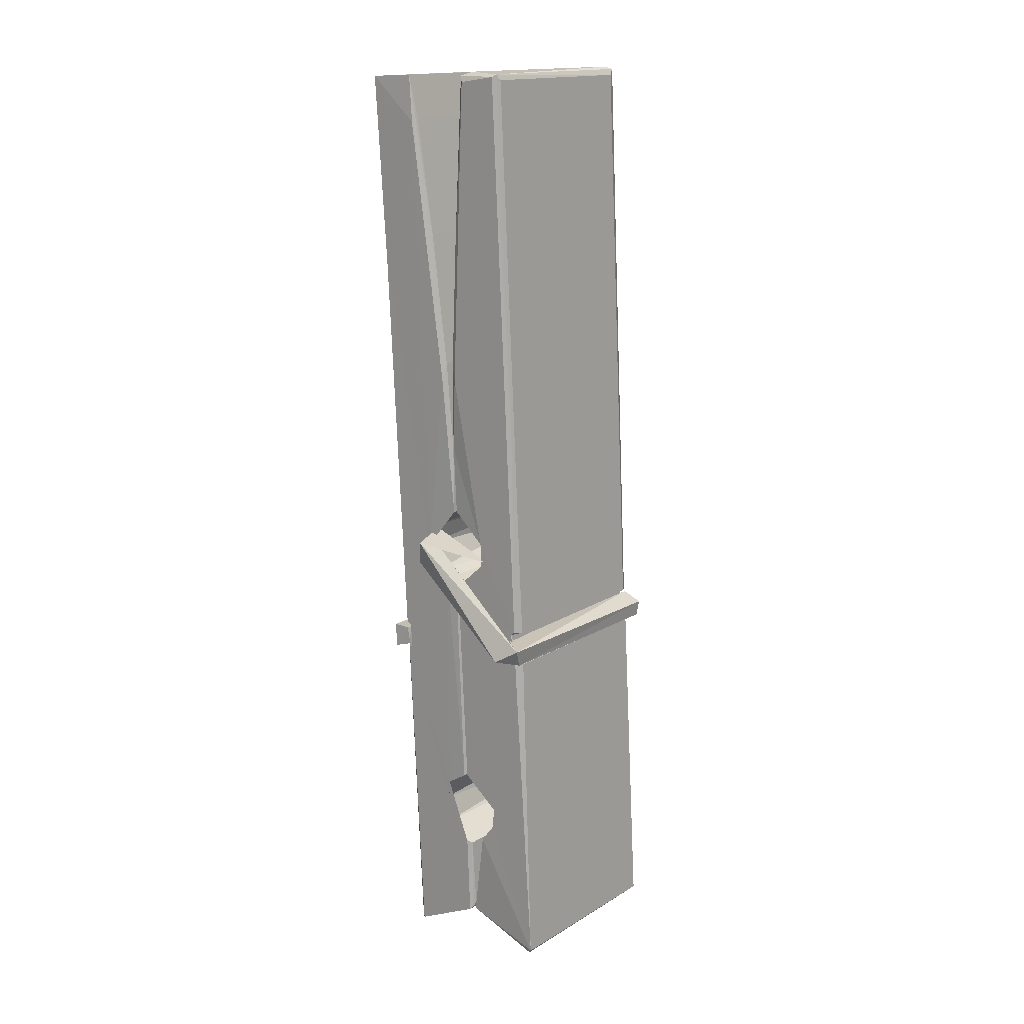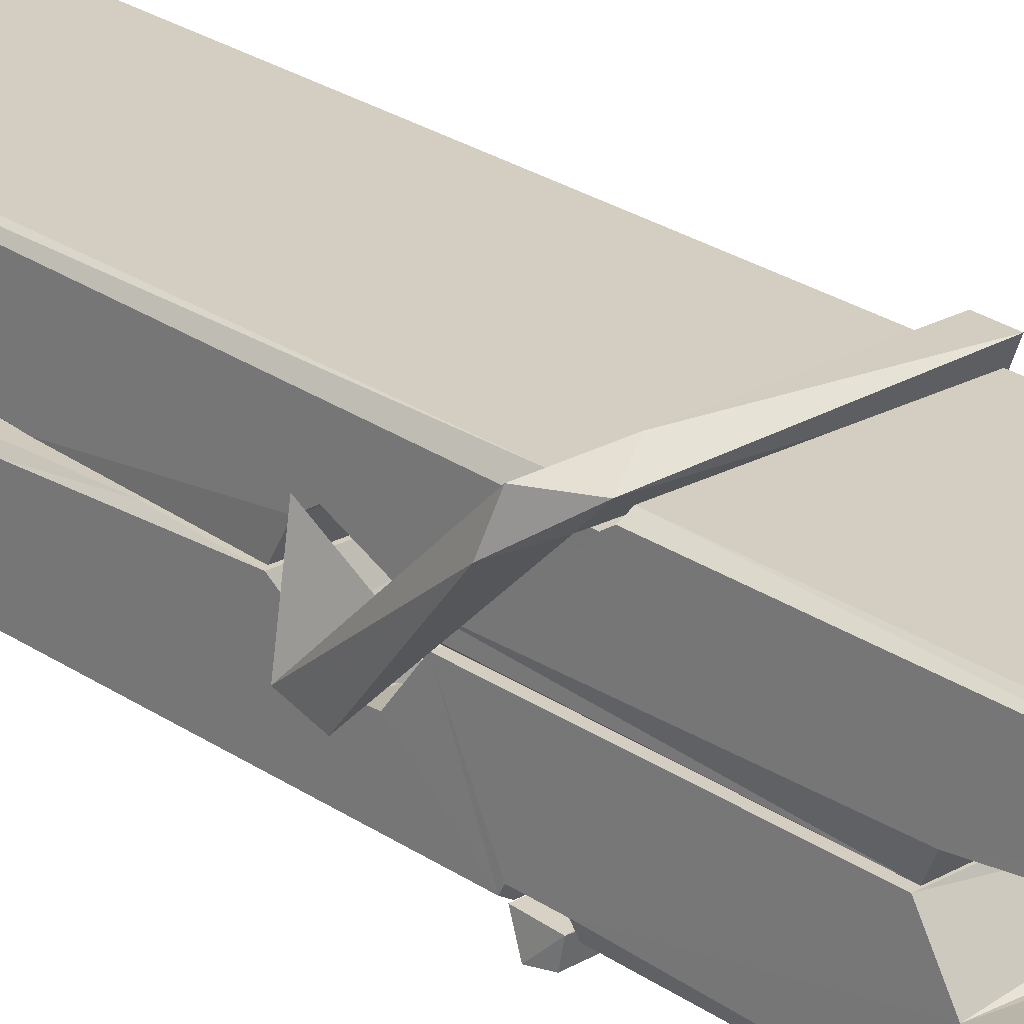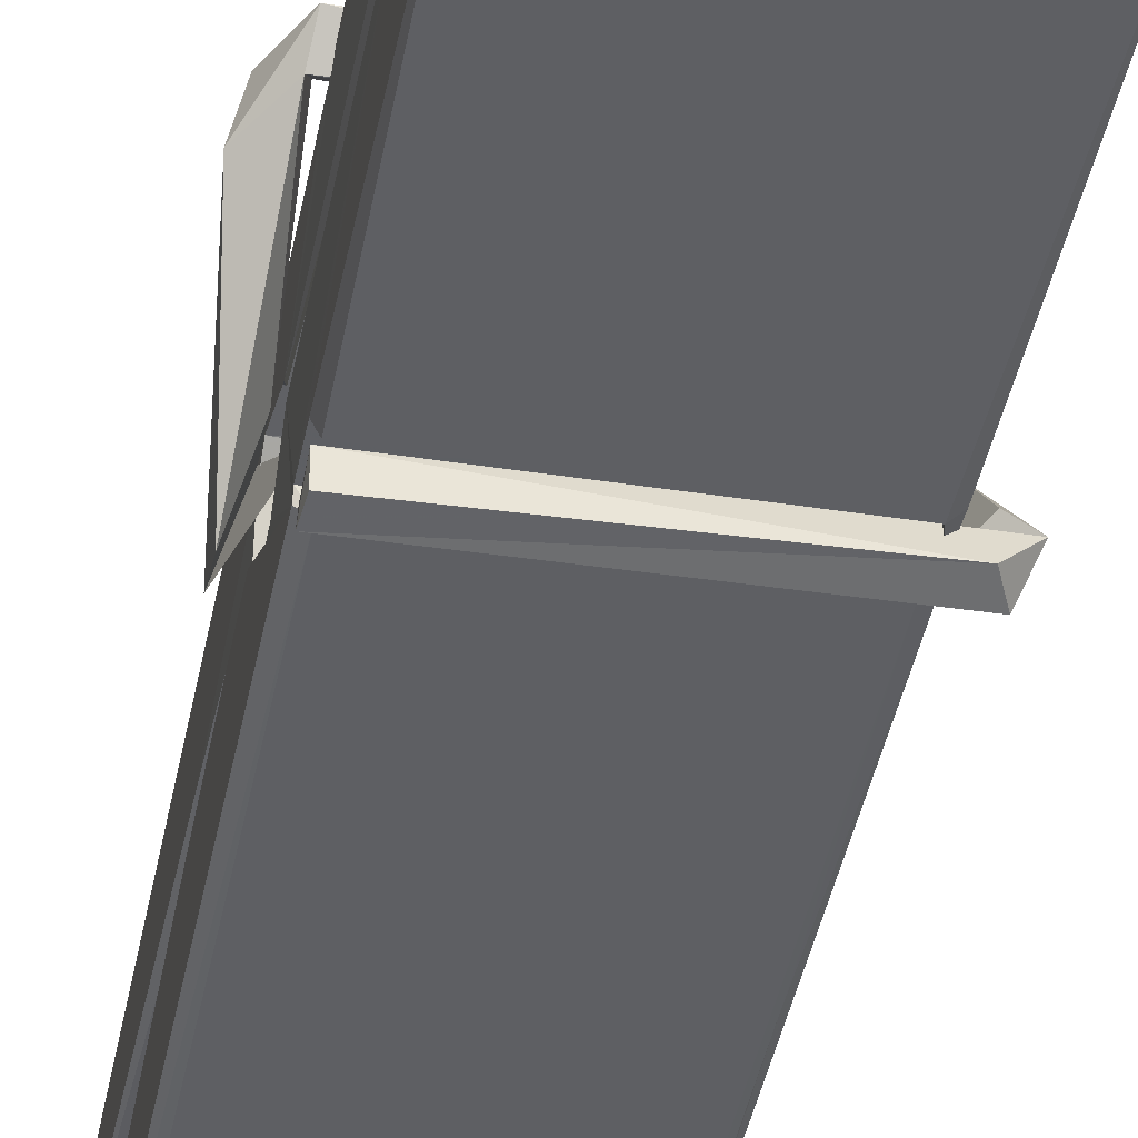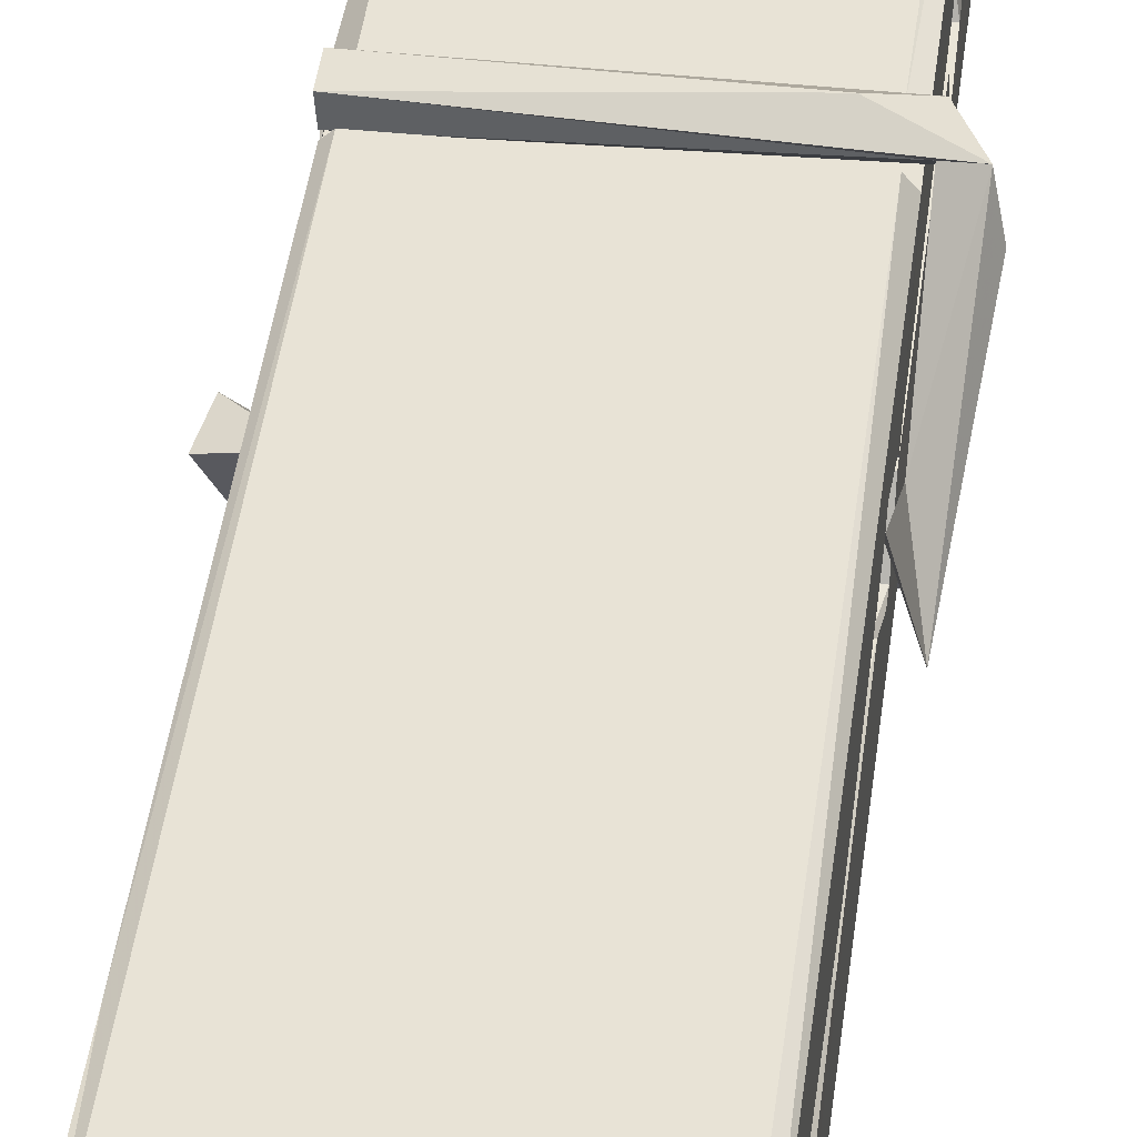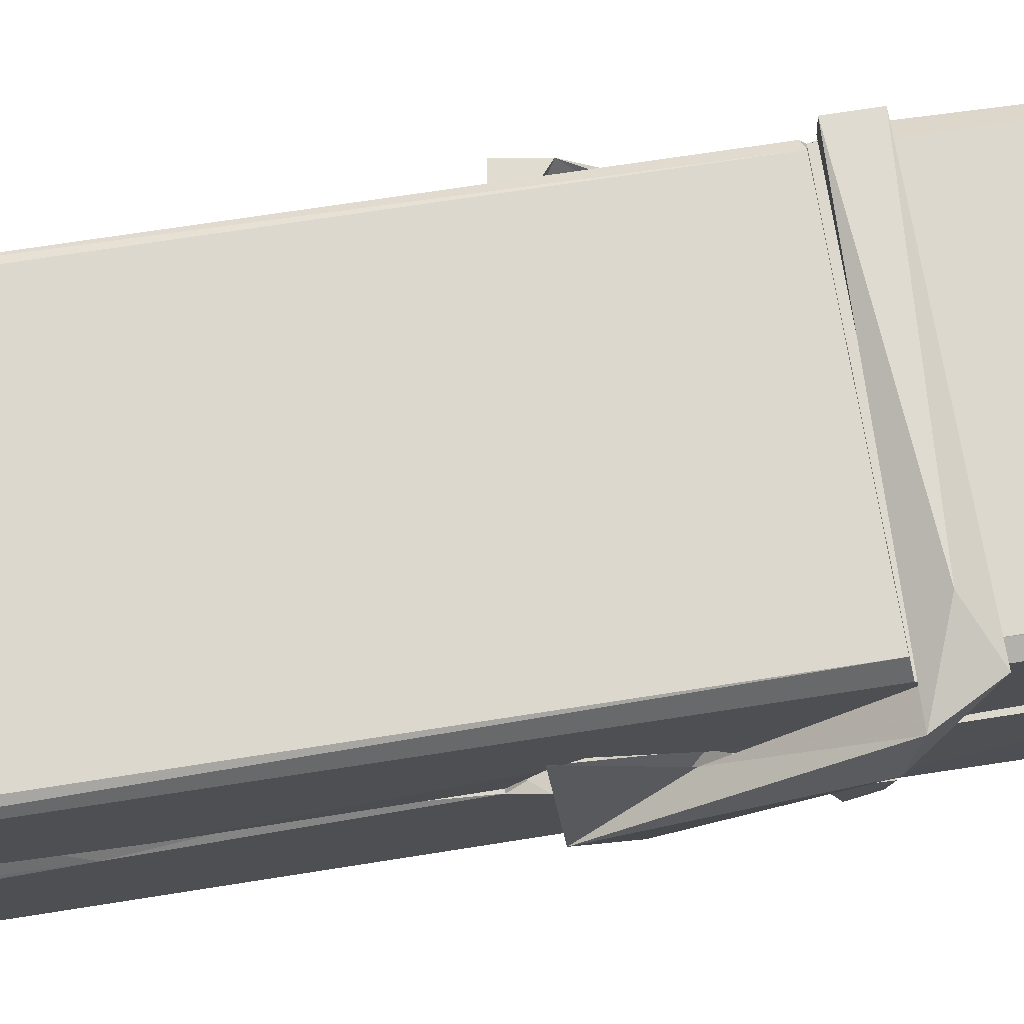
<metadata>
{"format":"obj","ext":"obj","renderer":"f3d","projection":"perspective","resolution":1024,"background":"white","views":[{"elev":17.8,"azim":129.3,"up":"+Y"},{"elev":22.1,"azim":-43.4,"up":"+Z"},{"elev":-44.4,"azim":-9.0,"up":"+Z"},{"elev":45.6,"azim":-171.5,"up":"+Z"},{"elev":74.2,"azim":-98.4,"up":"+Z"}]}
</metadata>
<code>
v 0.8852 -0.05482 -1.355
v 1.049 -0.02084 -1.414
v 0.887 -0.02254 -1.415
v 0.8908 -0.01905 -1.416
v 0.8735 0.524 -1.371
v 0.8751 0.6032 -1.358
v 0.8727 0.7003 -1.341
v 0.8778 0.4926 -1.376
v 1.031 0.7012 -1.34
v 0.8717 0.6965 -1.298
v 0.8715 0.4636 -1.377
v 0.8648 0.7356 -1.334
v 1.045 0.1137 -1.405
v 0.8782 0.2194 -1.335
v 0.8758 0.2969 -1.382
v 0.8821 0.04756 -1.401
v 0.8822 0.05456 -1.389
v 0.8811 0.1026 -1.392
v 1.047 0.06121 -1.387
v 1.041 0.08175 -1.38
v 0.8868 0.06444 -1.382
v 1.04 0.3291 -1.362
v 1.036 0.3472 -1.367
v 0.8746 0.3476 -1.37
v 0.8753 0.3595 -1.389
v 1.038 0.3647 -1.39
v 0.8831 0.2427 -1.33
v 1.025 0.7042 -1.342
v 1.028 0.7402 -1.335
v 1.032 0.4966 -1.377
v 1.04 0.3074 -1.373
v 1.04 0.2974 -1.393
v 1.041 0.3012 -1.383
v 1.04 0.1166 -1.408
v 1.047 -0.01844 -1.416
v 1.043 -0.01502 -1.417
v 1.046 0.2258 -1.341
v 0.8853 0.2194 -1.332
v 1.026 0.7011 -1.299
v 1.028 0.6072 -1.359
v 0.8759 0.3176 -1.362
v 0.8843 0.1113 -1.407
v 0.8915 0.08274 -1.379
v 1.047 0.04905 -1.41
v 0.8797 0.4184 -1.385
v 1.034 0.4223 -1.386
v 0.8749 0.336 -1.363
v 0.8652 0.7303 -1.299
v 0.8721 0.7334 -1.296
v 1.03 0.7375 -1.297
v 1.034 0.5777 -1.311
v 1.042 0.2482 -1.335
v 1.043 0.0462 -1.413
v 1.05 -0.05022 -1.357
v 1.046 -0.04919 -1.352
v 0.8905 -0.05275 -1.351
v 0.884 -0.02534 -1.413
v 1.036 0.4828 -1.376
v 1.046 0.1024 -1.388
v 0.8807 0.2916 -1.394
v 1.035 0.2954 -1.395
v 1.042 0.2458 -1.339
v 0.876 0.291 -1.39
v 1.043 0.2224 -1.338
v 1.038 0.2234 -1.333
v 0.8872 0.04214 -1.412
v 0.8775 0.2415 -1.338
v 0.8781 0.2215 -1.339
v 1.038 0.2467 -1.331
v 0.8678 0.74 -1.391
v 1.046 -0.01922 -1.418
v 0.8744 0.4931 -1.384
v 0.8714 0.6045 -1.386
v 1.029 0.7367 -1.395
v 1.029 0.7423 -1.427
v 1.036 0.4839 -1.39
v 1.034 0.4973 -1.386
v 1.031 0.6093 -1.388
v 0.871 0.4795 -1.389
v 0.8806 0.1112 -1.408
v 1.045 0.1156 -1.409
v 1.047 0.05665 -1.428
v 0.8807 0.09288 -1.439
v 0.88 0.2342 -1.466
v 1.045 0.1064 -1.43
v 0.8786 0.3286 -1.423
v 1.036 0.3537 -1.413
v 0.8813 0.352 -1.409
v 1.039 0.341 -1.422
v 0.8741 0.3596 -1.39
v 0.8753 0.3113 -1.419
v 1.04 0.3089 -1.415
v 1.04 0.3207 -1.422
v 1.036 0.3648 -1.391
v 0.8762 0.2917 -1.395
v 0.8698 0.7356 -1.431
v 1.03 0.4971 -1.385
v 1.046 0.07258 -1.44
v 1.036 0.2382 -1.468
v 1.033 0.4489 -1.451
v 1.023 0.7396 -1.432
v 1.023 0.7452 -1.403
v 1.026 0.7418 -1.392
v 1.027 0.6091 -1.388
v 0.8746 0.3401 -1.419
v 1.046 0.09028 -1.441
v 0.8818 0.05795 -1.433
v 0.8839 -0.0226 -1.417
v 0.8762 0.4184 -1.386
v 1.035 0.4225 -1.387
v 1.035 0.2673 -1.465
v 0.864 0.7403 -1.428
v 0.8697 0.7424 -1.425
v 1.026 0.7442 -1.43
v 1.041 0.2681 -1.461
v 1.042 0.2361 -1.463
v 1.048 -0.03724 -1.487
v 0.89 -0.04426 -1.478
v 0.8768 0.2354 -1.458
v 0.8644 0.7322 -1.394
v 1.046 -0.04156 -1.484
v 0.8821 0.2633 -1.464
v 0.8762 0.2634 -1.461
v 1.04 0.2963 -1.396
v 0.8762 0.2607 -1.456
v 0.8871 0.04287 -1.412
v 0.884 -0.04351 -1.486
v 1.041 0.265 -1.458
v 1.036 0.2395 -1.459
v 0.8776 0.2608 -1.463
v 1.042 0.2591 -1.457
v 1.05 0.2432 -1.474
v 0.8776 0.2379 -1.465
v 1.064 0.2471 -1.459
v 0.8781 0.241 -1.478
v 0.8764 0.254 -1.479
v 1.045 0.2226 -1.324
v 1.044 0.2277 -1.339
v 1.044 0.3282 -1.379
v 0.8586 0.2421 -1.325
v 1.038 0.3247 -1.43
v 1.028 0.3422 -1.361
v 0.8823 0.2942 -1.407
v 0.8743 0.3478 -1.363
v 0.8616 0.343 -1.417
v 0.8622 0.3189 -1.425
v 0.853 0.2487 -1.348
v 0.8731 0.303 -1.387
v 0.8972 0.2284 -1.316
v 0.8733 0.2156 -1.325
v 0.8712 0.2286 -1.339
v 1.043 0.2429 -1.336
v 0.8742 0.2395 -1.328
v 1.044 0.243 -1.322
v 1.063 0.3374 -1.371
v 1.058 0.3176 -1.366
v 1.052 0.247 -1.451
v 1.056 0.2581 -1.477
f 49 29 12
f 8 5 6
f 5 7 6
f 7 40 6
f 40 8 6
f 58 30 29
f 58 29 9
f 12 5 11
f 18 15 42
f 15 63 42
f 20 59 19
f 38 14 1
f 18 43 17
f 18 59 43
f 17 43 21
f 22 23 26
f 41 31 15
f 15 32 60
f 7 5 12
f 50 9 29
f 48 10 49
f 28 12 29
f 28 29 40
f 29 30 40
f 23 24 26
f 22 47 23
f 47 24 23
f 41 22 31
f 18 13 59
f 43 59 20
f 19 17 21
f 21 20 19
f 44 16 19
f 16 17 19
f 54 57 2
f 69 52 51
f 39 51 50
f 28 7 12
f 30 8 40
f 40 7 28
f 25 45 26
f 25 26 24
f 47 22 41
f 31 33 15
f 33 32 15
f 34 13 42
f 42 13 18
f 43 20 21
f 36 35 3
f 36 3 4
f 57 3 2
f 3 35 2
f 10 39 50
f 10 50 49
f 25 11 45
f 11 5 8
f 11 8 45
f 45 8 30
f 26 45 46
f 45 30 46
f 58 22 26
f 26 46 58
f 46 30 58
f 51 39 69
f 39 10 69
f 25 24 11
f 47 67 48
f 67 27 48
f 48 27 10
f 51 9 50
f 22 9 51
f 52 22 51
f 64 37 55
f 55 56 54
f 54 56 1
f 4 3 66
f 36 4 66
f 36 66 53
f 35 36 53
f 35 53 2
f 56 55 38
f 66 3 57
f 1 18 17
f 14 18 1
f 15 18 14
f 47 11 24
f 11 47 48
f 12 11 48
f 49 12 48
f 29 49 50
f 9 22 58
f 31 22 52
f 31 52 33
f 64 19 59
f 19 64 44
f 2 44 64
f 2 64 54
f 57 54 1
f 32 61 60
f 33 13 32
f 62 33 52
f 47 41 15
f 15 60 63
f 60 61 42
f 34 42 61
f 32 13 34
f 32 34 61
f 33 59 13
f 64 59 33
f 38 55 65
f 55 37 65
f 14 68 15
f 60 42 63
f 66 16 44
f 66 44 53
f 2 53 44
f 55 54 64
f 38 1 56
f 17 57 1
f 57 17 16
f 66 57 16
f 15 68 67
f 62 37 64
f 68 37 62
f 68 62 67
f 64 33 62
f 52 69 62
f 67 62 69
f 67 69 27
f 47 15 67
f 69 10 27
f 37 38 65
f 38 37 68
f 68 14 38
f 82 117 71
f 75 76 74
f 76 77 78
f 76 78 74
f 78 103 74
f 73 72 79
f 73 79 120
f 83 85 106
f 83 80 85
f 83 106 98
f 83 98 107
f 106 116 98
f 105 86 91
f 87 94 89
f 112 123 122
f 123 90 105
f 90 88 105
f 70 73 120
f 103 78 104
f 78 77 97
f 78 97 104
f 88 94 87
f 89 86 105
f 105 87 89
f 93 86 89
f 117 116 99
f 115 100 111
f 96 111 101
f 111 100 101
f 100 114 101
f 72 73 104
f 73 70 103
f 73 103 104
f 104 97 72
f 90 109 94
f 94 88 90
f 105 88 87
f 92 91 93
f 91 86 93
f 95 91 92
f 92 124 95
f 95 81 80
f 80 81 85
f 98 82 107
f 107 82 126
f 108 71 118
f 127 121 117
f 114 112 96
f 114 96 101
f 102 103 70
f 72 97 110
f 72 110 109
f 110 94 109
f 97 77 110
f 89 94 110
f 89 110 76
f 110 77 76
f 122 111 96
f 96 112 122
f 79 72 109
f 109 90 79
f 127 84 119
f 113 112 114
f 114 102 113
f 75 102 114
f 75 114 100
f 75 100 115
f 121 127 118
f 126 71 108
f 84 127 117
f 99 84 117
f 127 83 107
f 127 119 83
f 95 123 91
f 91 123 105
f 90 123 112
f 90 112 79
f 112 120 79
f 112 70 120
f 70 112 113
f 70 113 102
f 102 75 103
f 103 75 74
f 76 75 89
f 75 115 89
f 115 93 89
f 81 128 116
f 106 85 81
f 106 81 116
f 98 116 117
f 98 117 82
f 121 71 117
f 71 121 118
f 127 108 118
f 92 93 124
f 93 115 124
f 123 95 125
f 81 95 124
f 128 81 124
f 124 115 128
f 128 115 111
f 111 122 125
f 111 125 128
f 122 123 125
f 80 83 119
f 71 126 82
f 127 107 108
f 107 126 108
f 119 129 128
f 128 125 119
f 80 125 95
f 125 80 119
f 99 116 128
f 99 128 129
f 99 129 119
f 119 84 99
f 131 158 130
f 132 136 158
f 132 134 133
f 130 136 133
f 132 133 135
f 136 132 135
f 130 158 136
f 149 137 154
f 154 152 153
f 155 134 158
f 158 131 139
f 151 148 153
f 147 146 151
f 155 142 156
f 156 142 139
f 155 139 142
f 142 155 141
f 141 155 142
f 145 144 143
f 145 143 144
f 148 145 144
f 144 145 148
f 146 145 148
f 147 145 146
f 146 148 151
f 147 140 145
f 156 139 131
f 134 155 156
f 155 158 139
f 145 140 148
f 147 150 140
f 150 147 151
f 150 149 140
f 140 153 148
f 153 140 154
f 154 140 149
f 151 138 150
f 153 152 151
f 138 152 137
f 137 152 154
f 150 137 149
f 137 150 138
f 138 151 152
f 157 134 156
f 157 156 131
f 157 131 134
f 132 158 134
f 134 131 133
f 131 130 133
f 133 136 135
f 49 29 12
f 8 5 6
f 5 7 6
f 7 40 6
f 40 8 6
f 58 30 29
f 58 29 9
f 12 5 11
f 18 15 42
f 15 63 42
f 20 59 19
f 38 14 1
f 18 43 17
f 18 59 43
f 17 43 21
f 22 23 26
f 41 31 15
f 15 32 60
f 7 5 12
f 50 9 29
f 48 10 49
f 28 12 29
f 28 29 40
f 29 30 40
f 23 24 26
f 22 47 23
f 47 24 23
f 41 22 31
f 18 13 59
f 43 59 20
f 19 17 21
f 21 20 19
f 44 16 19
f 16 17 19
f 54 57 2
f 69 52 51
f 39 51 50
f 28 7 12
f 30 8 40
f 40 7 28
f 25 45 26
f 25 26 24
f 47 22 41
f 31 33 15
f 33 32 15
f 34 13 42
f 42 13 18
f 43 20 21
f 36 35 3
f 36 3 4
f 57 3 2
f 3 35 2
f 10 39 50
f 10 50 49
f 25 11 45
f 11 5 8
f 11 8 45
f 45 8 30
f 26 45 46
f 45 30 46
f 58 22 26
f 26 46 58
f 46 30 58
f 51 39 69
f 39 10 69
f 25 24 11
f 47 67 48
f 67 27 48
f 48 27 10
f 51 9 50
f 22 9 51
f 52 22 51
f 64 37 55
f 55 56 54
f 54 56 1
f 4 3 66
f 36 4 66
f 36 66 53
f 35 36 53
f 35 53 2
f 56 55 38
f 66 3 57
f 1 18 17
f 14 18 1
f 15 18 14
f 47 11 24
f 11 47 48
f 12 11 48
f 49 12 48
f 29 49 50
f 9 22 58
f 31 22 52
f 31 52 33
f 64 19 59
f 19 64 44
f 2 44 64
f 2 64 54
f 57 54 1
f 32 61 60
f 33 13 32
f 62 33 52
f 47 41 15
f 15 60 63
f 60 61 42
f 34 42 61
f 32 13 34
f 32 34 61
f 33 59 13
f 64 59 33
f 38 55 65
f 55 37 65
f 14 68 15
f 60 42 63
f 66 16 44
f 66 44 53
f 2 53 44
f 55 54 64
f 38 1 56
f 17 57 1
f 57 17 16
f 66 57 16
f 15 68 67
f 62 37 64
f 68 37 62
f 68 62 67
f 64 33 62
f 52 69 62
f 67 62 69
f 67 69 27
f 47 15 67
f 69 10 27
f 37 38 65
f 38 37 68
f 68 14 38
f 82 117 71
f 75 76 74
f 76 77 78
f 76 78 74
f 78 103 74
f 73 72 79
f 73 79 120
f 83 85 106
f 83 80 85
f 83 106 98
f 83 98 107
f 106 116 98
f 105 86 91
f 87 94 89
f 112 123 122
f 123 90 105
f 90 88 105
f 70 73 120
f 103 78 104
f 78 77 97
f 78 97 104
f 88 94 87
f 89 86 105
f 105 87 89
f 93 86 89
f 117 116 99
f 115 100 111
f 96 111 101
f 111 100 101
f 100 114 101
f 72 73 104
f 73 70 103
f 73 103 104
f 104 97 72
f 90 109 94
f 94 88 90
f 105 88 87
f 92 91 93
f 91 86 93
f 95 91 92
f 92 124 95
f 95 81 80
f 80 81 85
f 98 82 107
f 107 82 126
f 108 71 118
f 127 121 117
f 114 112 96
f 114 96 101
f 102 103 70
f 72 97 110
f 72 110 109
f 110 94 109
f 97 77 110
f 89 94 110
f 89 110 76
f 110 77 76
f 122 111 96
f 96 112 122
f 79 72 109
f 109 90 79
f 127 84 119
f 113 112 114
f 114 102 113
f 75 102 114
f 75 114 100
f 75 100 115
f 121 127 118
f 126 71 108
f 84 127 117
f 99 84 117
f 127 83 107
f 127 119 83
f 95 123 91
f 91 123 105
f 90 123 112
f 90 112 79
f 112 120 79
f 112 70 120
f 70 112 113
f 70 113 102
f 102 75 103
f 103 75 74
f 76 75 89
f 75 115 89
f 115 93 89
f 81 128 116
f 106 85 81
f 106 81 116
f 98 116 117
f 98 117 82
f 121 71 117
f 71 121 118
f 127 108 118
f 92 93 124
f 93 115 124
f 123 95 125
f 81 95 124
f 128 81 124
f 124 115 128
f 128 115 111
f 111 122 125
f 111 125 128
f 122 123 125
f 80 83 119
f 71 126 82
f 127 107 108
f 107 126 108
f 119 129 128
f 128 125 119
f 80 125 95
f 125 80 119
f 99 116 128
f 99 128 129
f 99 129 119
f 119 84 99
f 131 158 130
f 132 136 158
f 132 134 133
f 130 136 133
f 132 133 135
f 136 132 135
f 130 158 136
f 149 137 154
f 154 152 153
f 155 134 158
f 158 131 139
f 151 148 153
f 147 146 151
f 155 142 156
f 156 142 139
f 155 139 142
f 142 155 141
f 141 155 142
f 145 144 143
f 145 143 144
f 148 145 144
f 144 145 148
f 146 145 148
f 147 145 146
f 146 148 151
f 147 140 145
f 156 139 131
f 134 155 156
f 155 158 139
f 145 140 148
f 147 150 140
f 150 147 151
f 150 149 140
f 140 153 148
f 153 140 154
f 154 140 149
f 151 138 150
f 153 152 151
f 138 152 137
f 137 152 154
f 150 137 149
f 137 150 138
f 138 151 152
f 157 134 156
f 157 156 131
f 157 131 134
f 132 158 134
f 134 131 133
f 131 130 133
f 133 136 135

</code>
